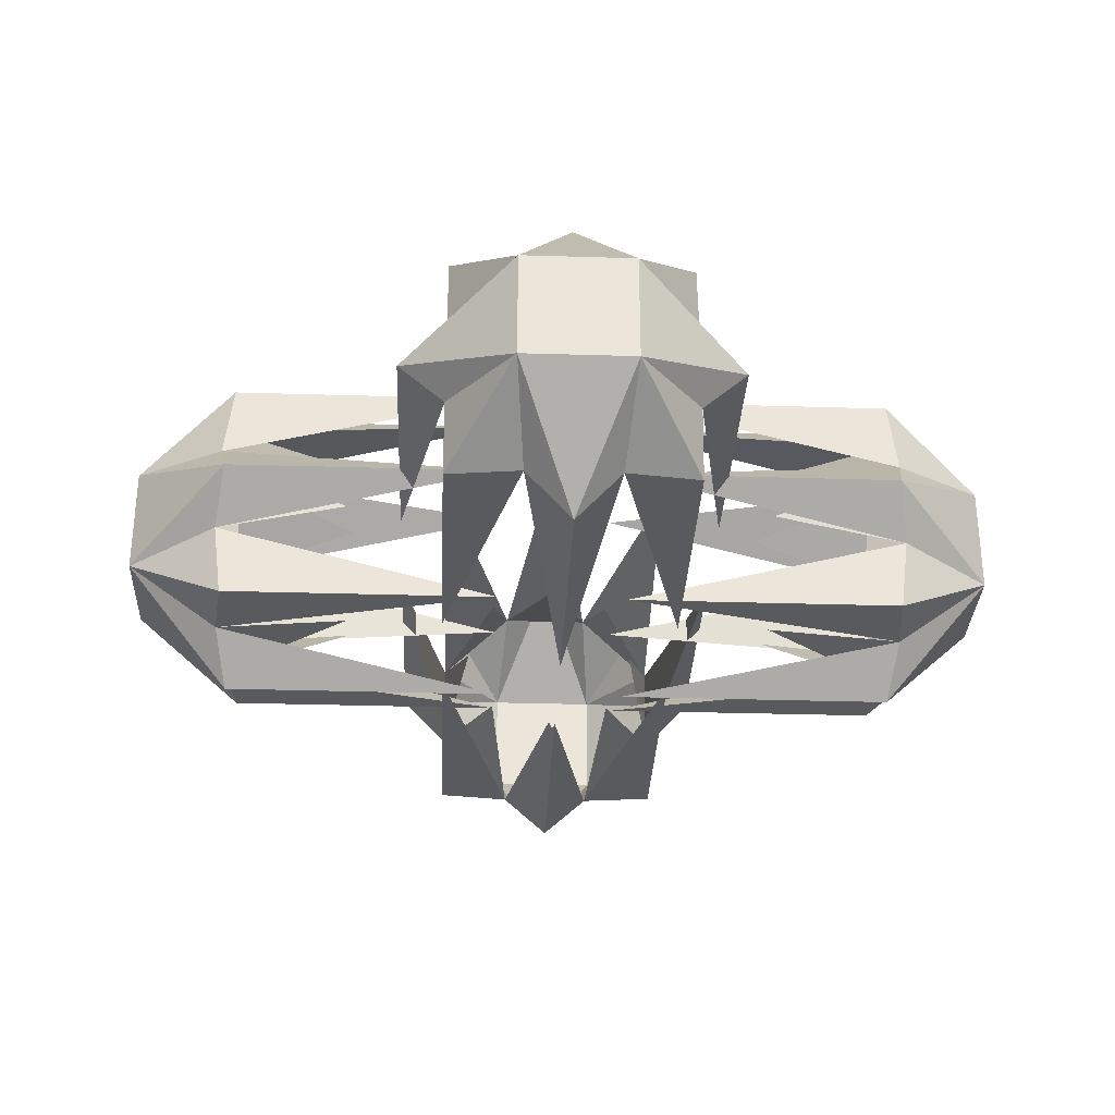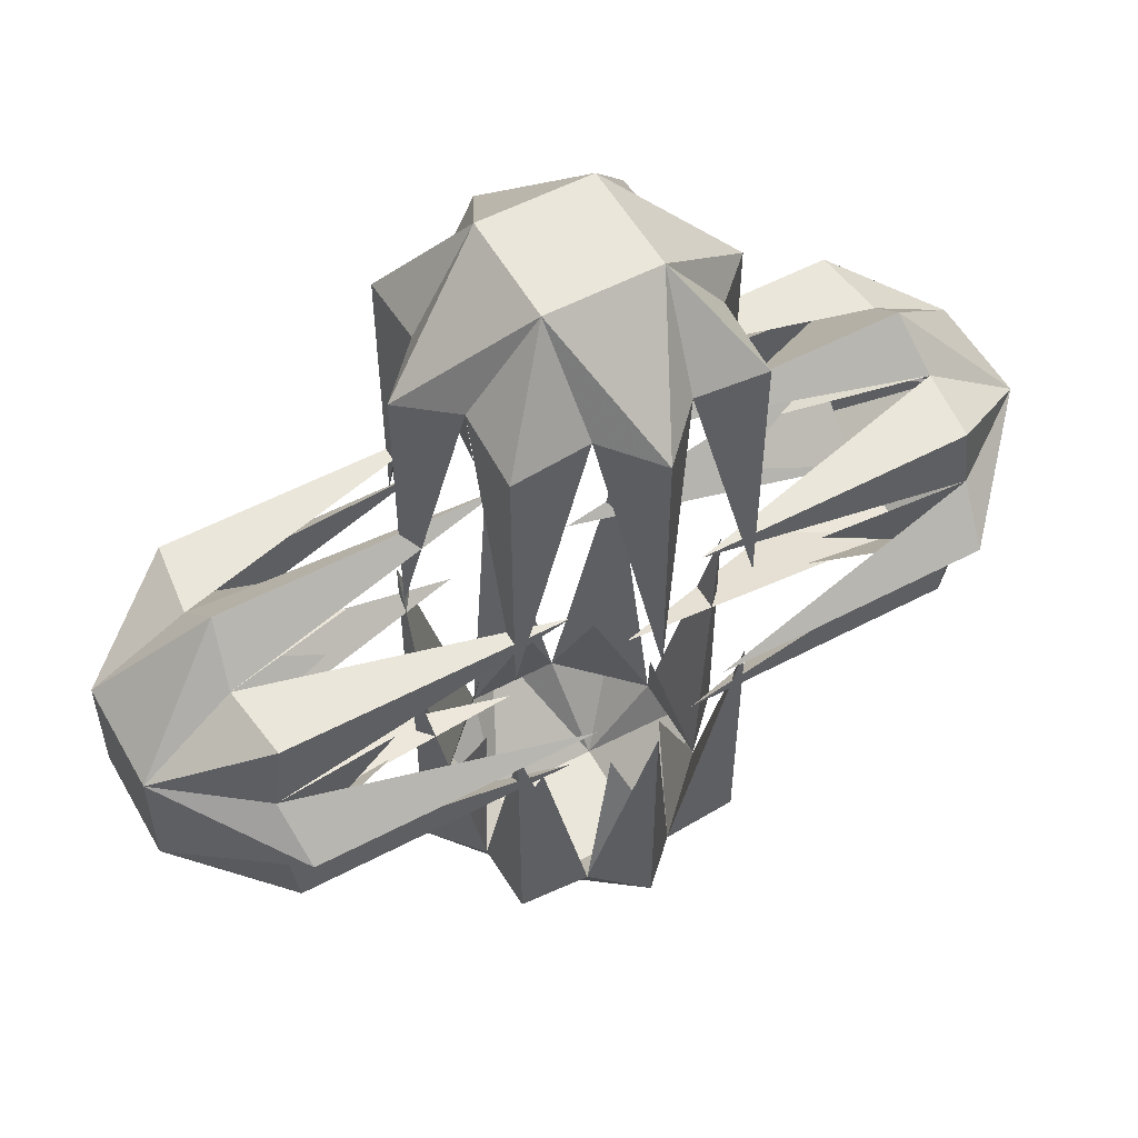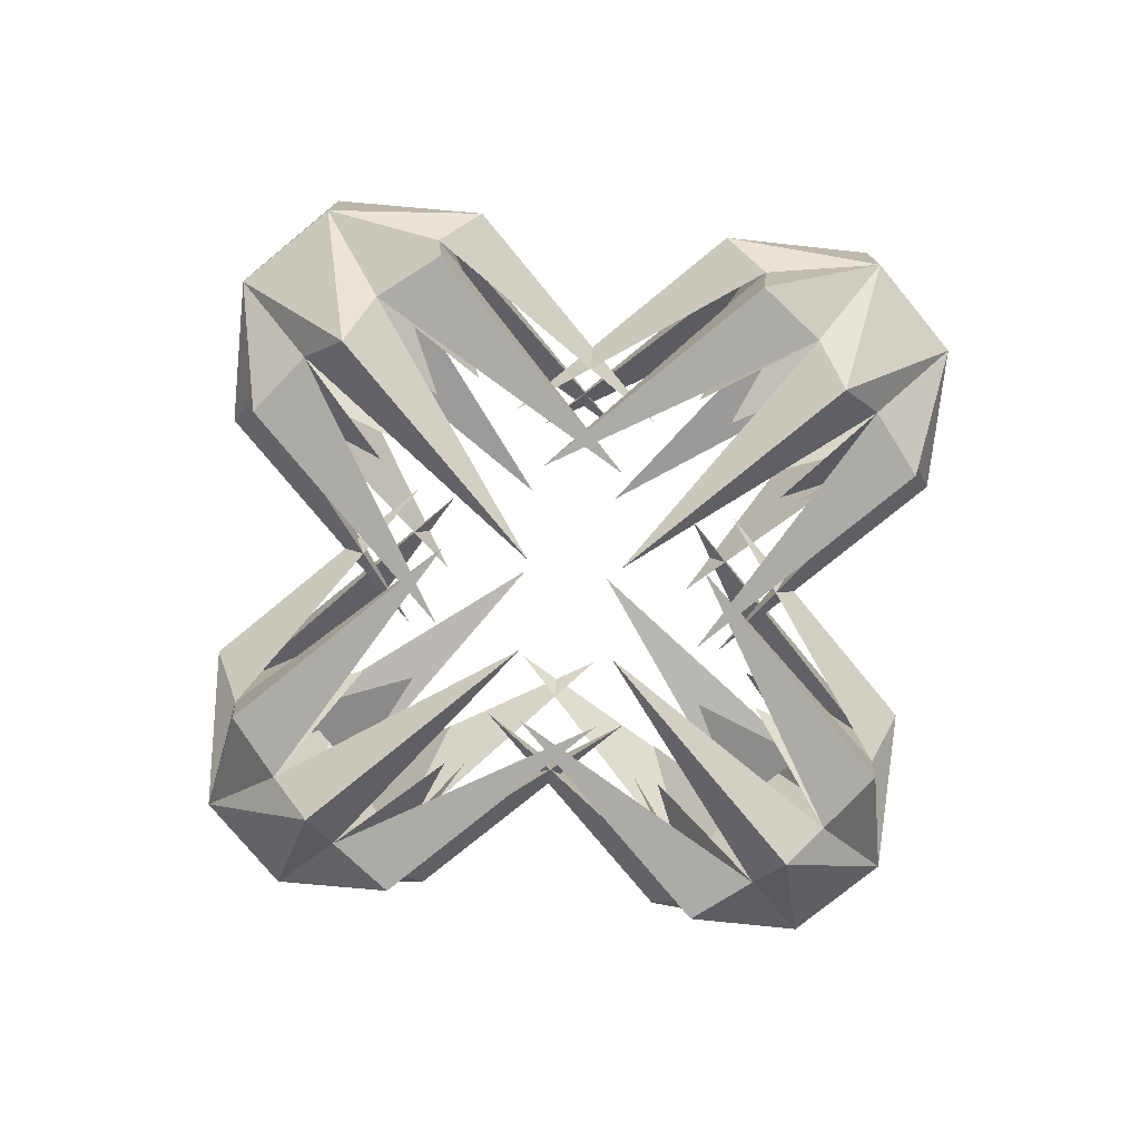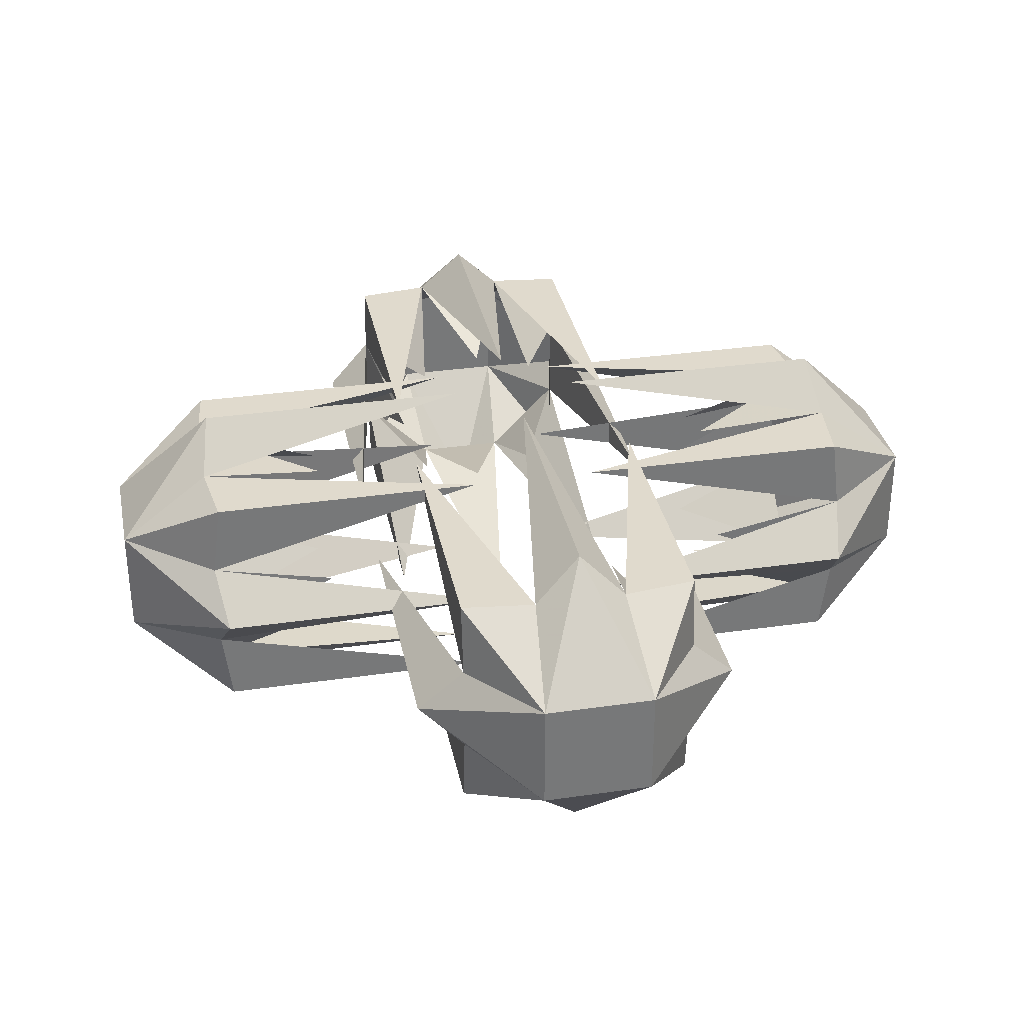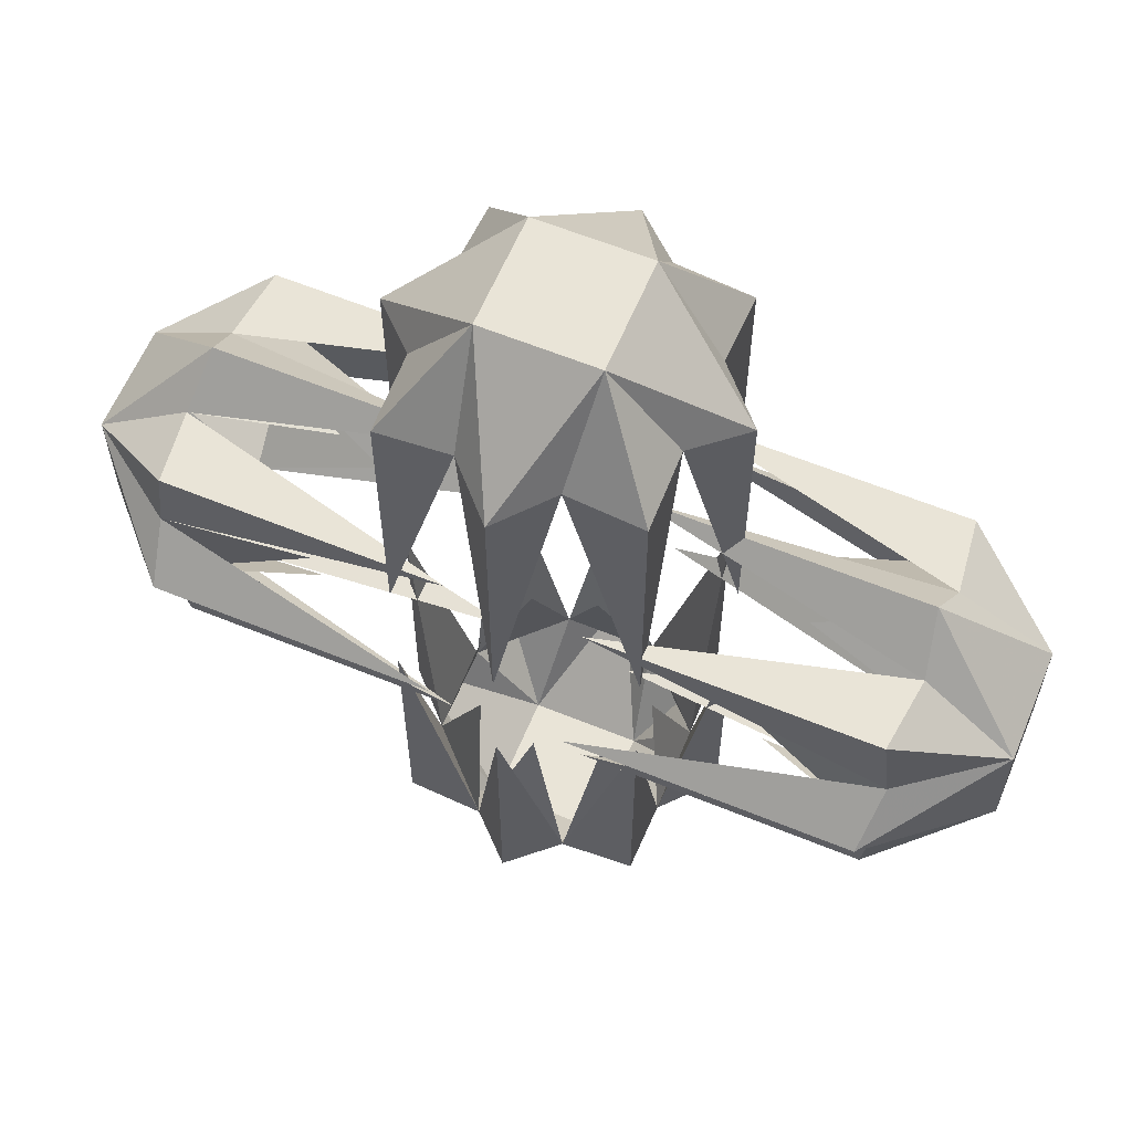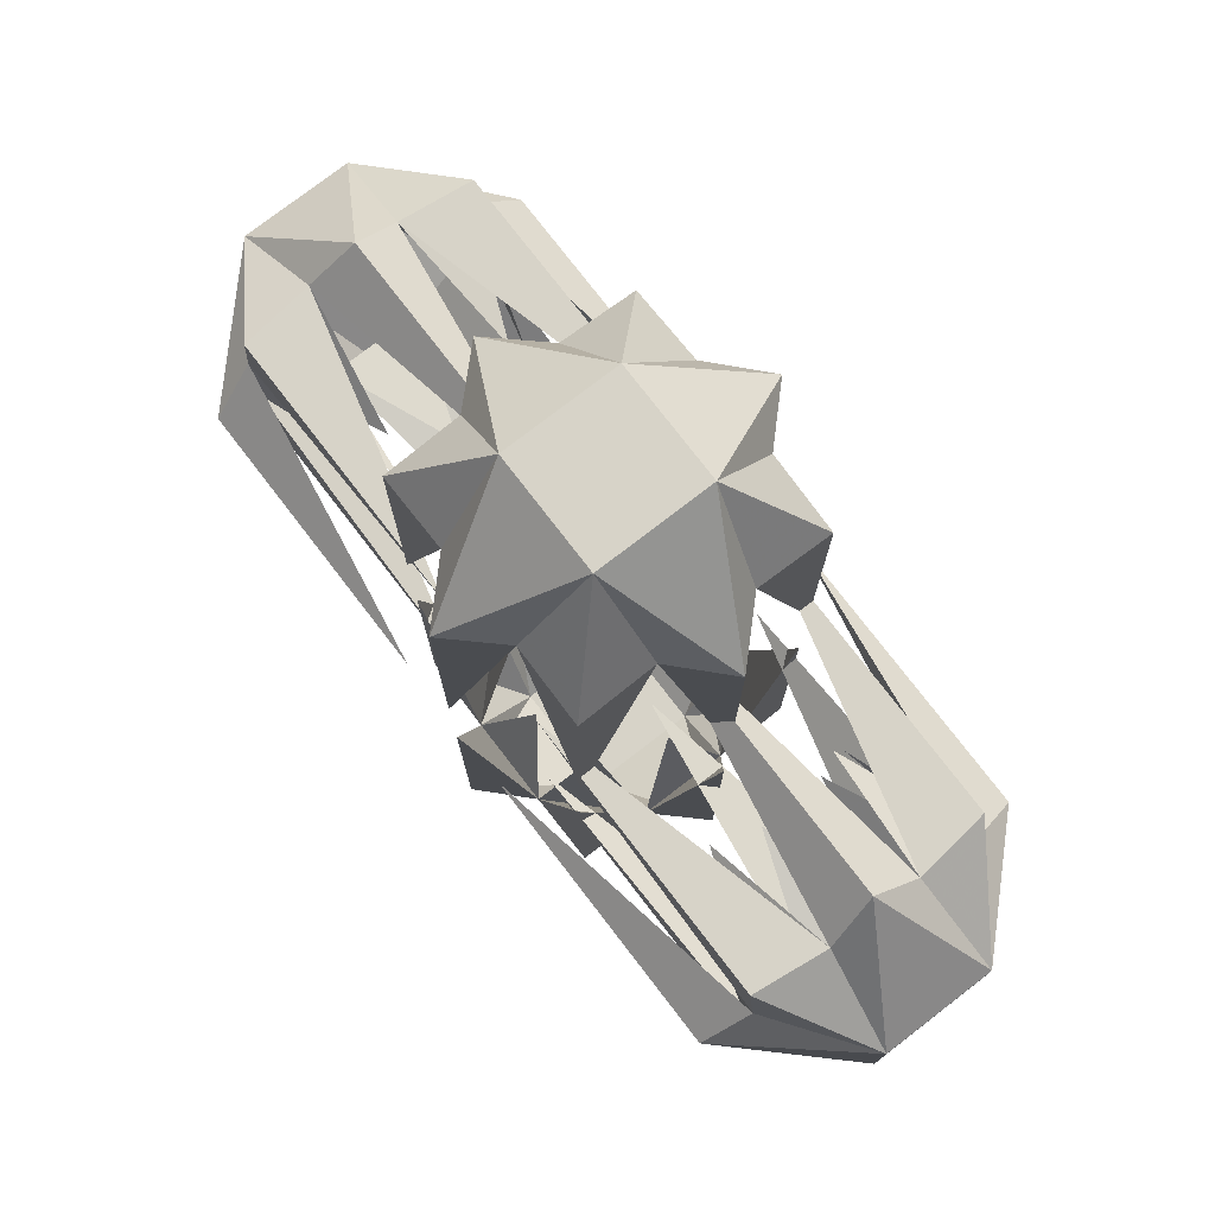
<metadata>
{"format":"obj","ext":"obj","renderer":"f3d","projection":"perspective","resolution":1024,"background":"white","views":[{"elev":-31.1,"azim":177.5,"up":"+Y"},{"elev":54.7,"azim":150.8,"up":"+Z"},{"elev":-76.5,"azim":-50.6,"up":"+Y"},{"elev":33.1,"azim":78.7,"up":"+Y"},{"elev":61.2,"azim":22.6,"up":"+Z"},{"elev":77.0,"azim":52.4,"up":"+Z"}]}
</metadata>
<code>
v 0.1016 0.03906 0.2969
v 0.03906 0.1016 0.2969
v 0.1016 0.1016 0.05469
v 0.1016 0.1016 0.2891
v 0.04688 0.04688 0.375
v 0.1406 0 0.2891
v 0.1406 0 0.05469
v 0.1016 -0.03906 0.2969
v 0.07812 0 0.1875
v 0 0.1406 0.2891
v -0.04688 0.04688 0.375
v 0.04688 -0.04688 0.375
v 0.03906 -0.1016 0.2969
v 0.1016 -0.1016 0.05469
v 0.1016 -0.1016 0.2891
v 0 -0.1406 0.2891
v 0 -0.1406 0.05469
v -0.03906 -0.1016 0.2969
v 0 -0.07031 0.1875
v -0.04688 -0.04688 0.375
v -0.1016 -0.1016 0.2891
v -0.1016 -0.1016 0.05469
v -0.1016 -0.03906 0.2969
v -0.05469 -0.05469 0.1875
v -0.1406 0 0.2891
v -0.1406 0 0.05469
v -0.1016 0.03906 0.2969
v -0.07812 0 0.1875
v -0.1016 0.1016 0.2891
v -0.1016 0.1016 0.05469
v -0.03906 0.1016 0.2969
v -0.05469 0.05469 0.1875
v 0 0.1406 0.05469
v 0 0.07031 0.1875
v 0.05469 0.05469 0.1875
v 0.05469 -0.05469 0.1875
v 0.1406 0 -0.2891
v 0.04688 -0.04688 -0.375
v 0.04688 0.04688 -0.375
v 0.1016 0.03906 -0.2969
v 0.1406 0 -0.05469
v 0.1016 -0.03906 -0.2969
v 0.1016 -0.1016 -0.2891
v 0.03906 -0.1016 -0.2969
v 0 -0.1406 -0.2891
v -0.04688 -0.04688 -0.375
v -0.04688 0.04688 -0.375
v 0 0.1406 -0.2891
v 0.03906 0.1016 -0.2969
v 0.1016 0.1016 -0.2891
v 0.1016 0.1016 -0.05469
v 0.05469 0.05469 -0.1875
v -0.03906 0.1016 -0.2969
v -0.1016 0.1016 -0.2891
v -0.1016 0.1016 -0.05469
v -0.1016 0.03906 -0.2969
v -0.05469 0.05469 -0.1875
v -0.1406 0 -0.2891
v -0.1406 0 -0.05469
v -0.1016 -0.03906 -0.2969
v -0.07812 0 -0.1875
v -0.1016 -0.1016 -0.2891
v -0.03906 -0.1016 -0.2969
v -0.1016 -0.1016 -0.05469
v -0.05469 -0.05469 -0.1875
v 0 -0.1406 -0.05469
v 0 -0.07031 -0.1875
v 0.05469 -0.05469 -0.1875
v 0.1016 -0.1016 -0.05469
v 0 0.07031 -0.1875
v 0 0.1406 -0.05469
v 0.07812 0 -0.1875
v 0.2969 0.03906 -0.1016
v 0.2969 0.1016 -0.03906
v 0.05469 0.1016 -0.1016
v 0.2891 0.1016 -0.1016
v 0.375 0.04688 -0.04688
v 0.2891 0 -0.1406
v 0.05469 0 -0.1406
v 0.2969 -0.03906 -0.1016
v 0.1875 0 -0.07812
v 0.2891 0.1406 0
v 0.375 0.04688 0.04688
v 0.375 -0.04688 -0.04688
v 0.2969 -0.1016 -0.03906
v 0.05469 -0.1016 -0.1016
v 0.2891 -0.1016 -0.1016
v 0.2891 -0.1406 0
v 0.05469 -0.1406 0
v 0.2969 -0.1016 0.03906
v 0.1875 -0.07031 0
v 0.375 -0.04688 0.04688
v 0.2891 -0.1016 0.1016
v 0.05469 -0.1016 0.1016
v 0.2969 -0.03906 0.1016
v 0.1875 -0.05469 0.05469
v 0.2891 0 0.1406
v 0.05469 0 0.1406
v 0.2969 0.03906 0.1016
v 0.1875 0 0.07812
v 0.2891 0.1016 0.1016
v 0.05469 0.1016 0.1016
v 0.2969 0.1016 0.03906
v 0.1875 0.05469 0.05469
v 0.05469 0.1406 0
v 0.1875 0.07031 0
v 0.1875 0.05469 -0.05469
v 0.1875 -0.05469 -0.05469
v -0.2891 0 -0.1406
v -0.375 -0.04688 -0.04688
v -0.375 0.04688 -0.04688
v -0.2969 0.03906 -0.1016
v -0.05469 0 -0.1406
v -0.2969 -0.03906 -0.1016
v -0.2891 -0.1016 -0.1016
v -0.2969 -0.1016 -0.03906
v -0.2891 -0.1406 0
v -0.375 -0.04688 0.04688
v -0.375 0.04688 0.04688
v -0.2891 0.1406 0
v -0.2969 0.1016 -0.03906
v -0.2891 0.1016 -0.1016
v -0.05469 0.1016 -0.1016
v -0.1875 0.05469 -0.05469
v -0.2969 0.1016 0.03906
v -0.2891 0.1016 0.1016
v -0.05469 0.1016 0.1016
v -0.2969 0.03906 0.1016
v -0.1875 0.05469 0.05469
v -0.2891 0 0.1406
v -0.05469 0 0.1406
v -0.2969 -0.03906 0.1016
v -0.1875 0 0.07812
v -0.2891 -0.1016 0.1016
v -0.2969 -0.1016 0.03906
v -0.05469 -0.1016 0.1016
v -0.1875 -0.05469 0.05469
v -0.05469 -0.1406 0
v -0.1875 -0.07031 0
v -0.1875 -0.05469 -0.05469
v -0.05469 -0.1016 -0.1016
v -0.1875 0.07031 0
v -0.05469 0.1406 0
v -0.1875 0 -0.07812
f 1 2 3
f 1 3 4
f 1 4 5
f 1 5 6
f 1 6 7
f 1 7 8
f 1 8 9
f 2 4 3
f 4 2 5
f 5 2 10
f 5 10 11
f 5 11 12
f 5 12 6
f 6 12 8
f 6 8 7
f 13 8 14
f 13 14 15
f 13 15 12
f 13 12 16
f 13 16 17
f 13 17 18
f 13 18 19
f 8 15 14
f 15 8 12
f 16 18 17
f 18 16 20
f 18 20 21
f 18 21 22
f 18 22 23
f 18 23 24
f 21 23 22
f 23 21 20
f 23 20 25
f 23 25 26
f 23 26 27
f 23 27 28
f 25 27 26
f 27 25 11
f 27 11 29
f 27 29 30
f 27 30 31
f 27 31 32
f 29 31 30
f 31 29 11
f 31 11 10
f 31 10 33
f 31 33 2
f 31 2 34
f 10 2 33
f 16 12 20
f 20 12 11
f 20 11 25
f 35 2 1
f 8 13 36
f 37 38 39
f 37 39 40
f 37 40 41
f 37 41 42
f 37 42 38
f 38 42 43
f 38 43 44
f 38 44 45
f 38 45 46
f 38 46 39
f 39 46 47
f 39 47 48
f 39 48 49
f 39 49 50
f 39 50 40
f 40 50 51
f 40 51 49
f 40 49 52
f 53 48 47
f 53 47 54
f 53 54 55
f 53 55 56
f 53 56 57
f 47 56 54
f 54 56 55
f 56 47 58
f 56 58 59
f 56 59 60
f 56 60 61
f 58 47 46
f 58 46 60
f 58 60 59
f 62 60 46
f 62 46 63
f 62 63 64
f 62 64 60
f 60 64 63
f 60 63 65
f 63 46 45
f 63 45 66
f 63 66 44
f 63 44 67
f 68 44 42
f 42 44 69
f 42 69 43
f 43 69 44
f 49 53 70
f 53 49 71
f 53 71 48
f 48 71 49
f 72 42 40
f 40 42 41
f 50 49 51
f 45 44 66
f 73 74 75
f 73 75 76
f 73 76 77
f 73 77 78
f 73 78 79
f 73 79 80
f 73 80 81
f 74 76 75
f 76 74 77
f 77 74 82
f 77 82 83
f 77 83 84
f 77 84 78
f 78 84 80
f 78 80 79
f 85 80 86
f 85 86 87
f 85 87 84
f 85 84 88
f 85 88 89
f 85 89 90
f 85 90 91
f 80 87 86
f 87 80 84
f 88 90 89
f 90 88 92
f 90 92 93
f 90 93 94
f 90 94 95
f 90 95 96
f 93 95 94
f 95 93 92
f 95 92 97
f 95 97 98
f 95 98 99
f 95 99 100
f 97 99 98
f 99 97 83
f 99 83 101
f 99 101 102
f 99 102 103
f 99 103 104
f 101 103 102
f 103 101 83
f 103 83 82
f 103 82 105
f 103 105 74
f 103 74 106
f 82 74 105
f 88 84 92
f 92 84 83
f 92 83 97
f 107 74 73
f 80 85 108
f 109 110 111
f 109 111 112
f 109 112 113
f 109 113 114
f 109 114 110
f 110 114 115
f 110 115 116
f 110 116 117
f 110 117 118
f 110 118 111
f 111 118 119
f 111 119 120
f 111 120 121
f 111 121 122
f 111 122 112
f 112 122 123
f 112 123 121
f 112 121 124
f 125 120 119
f 125 119 126
f 125 126 127
f 125 127 128
f 125 128 129
f 119 128 126
f 126 128 127
f 128 119 130
f 128 130 131
f 128 131 132
f 128 132 133
f 130 119 118
f 130 118 132
f 130 132 131
f 134 132 118
f 134 118 135
f 134 135 136
f 134 136 132
f 132 136 135
f 132 135 137
f 135 118 117
f 135 117 138
f 135 138 116
f 135 116 139
f 140 116 114
f 114 116 141
f 114 141 115
f 115 141 116
f 121 125 142
f 125 121 143
f 125 143 120
f 120 143 121
f 144 114 112
f 112 114 113
f 122 121 123
f 117 116 138

</code>
